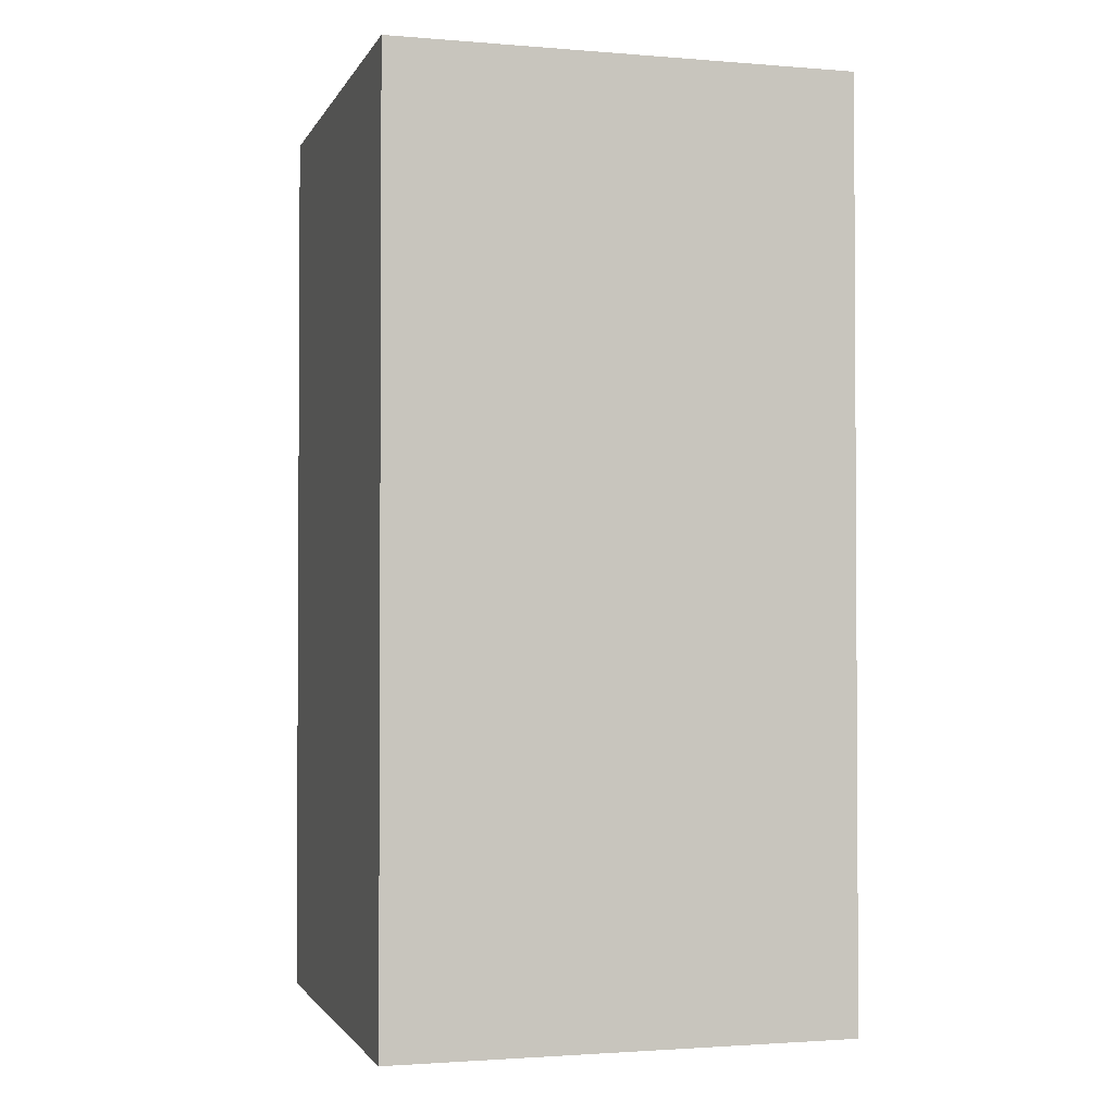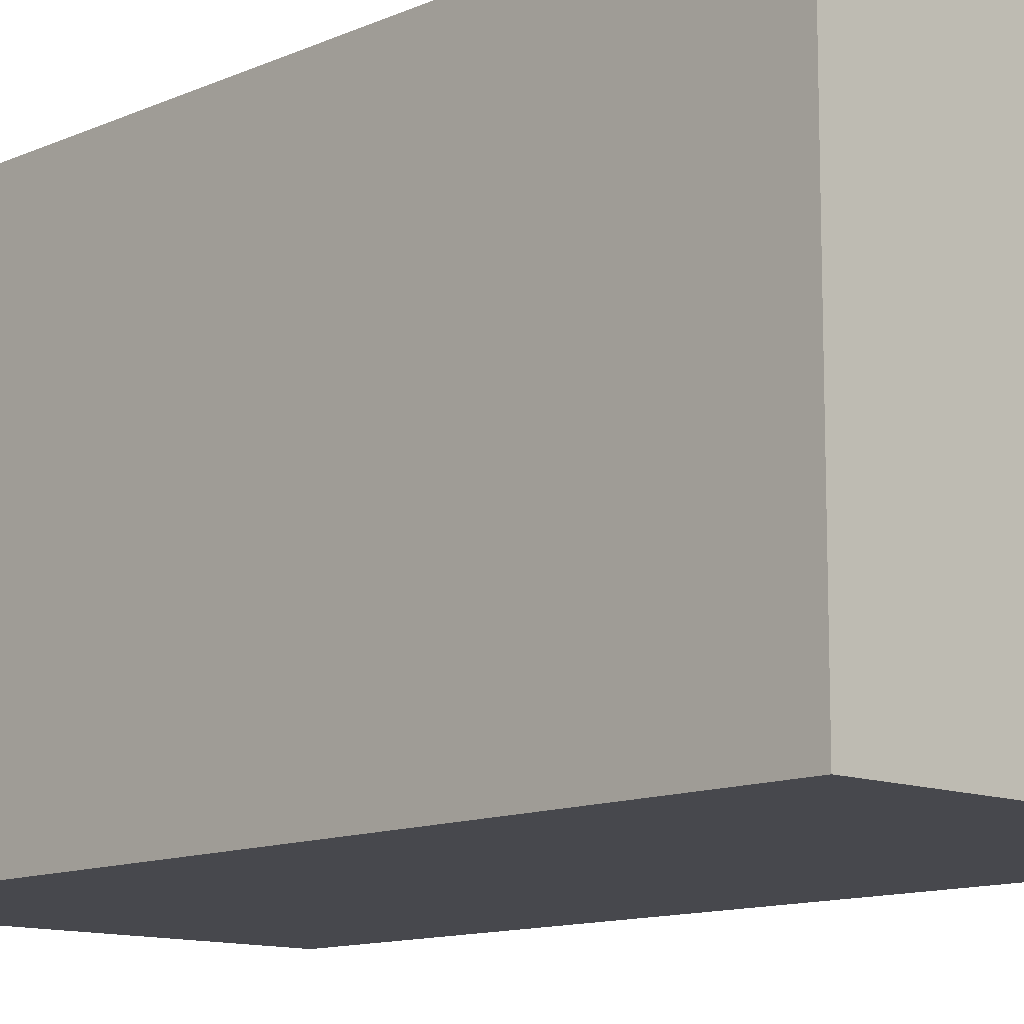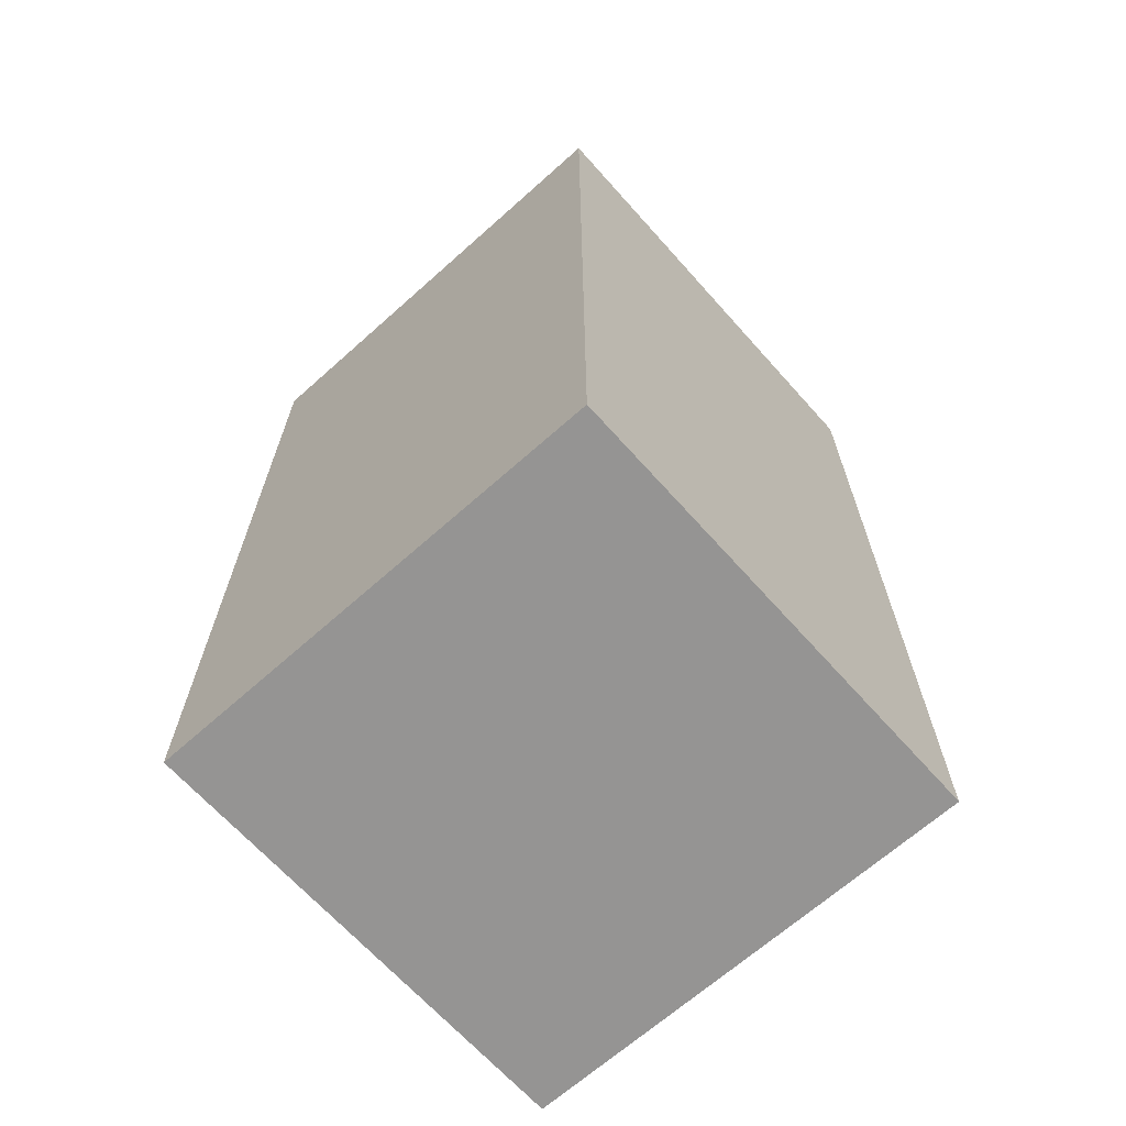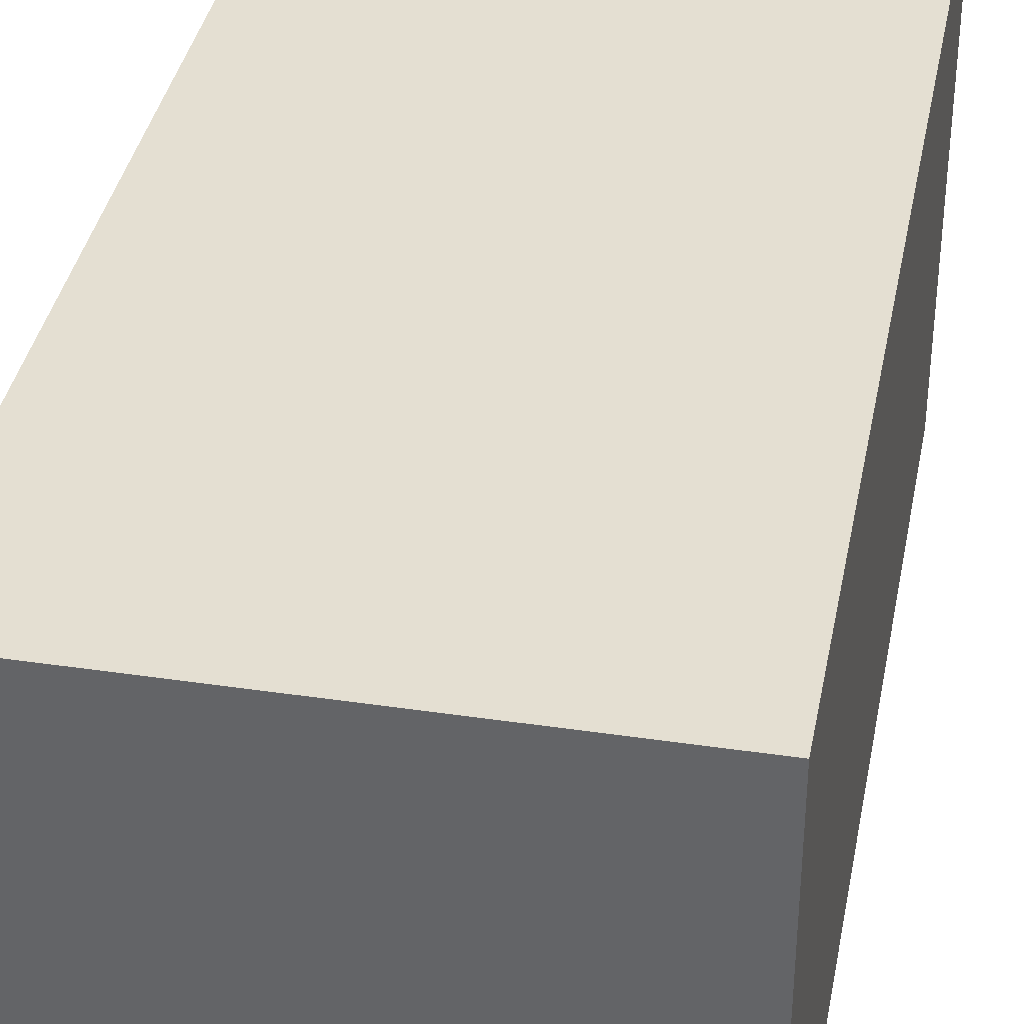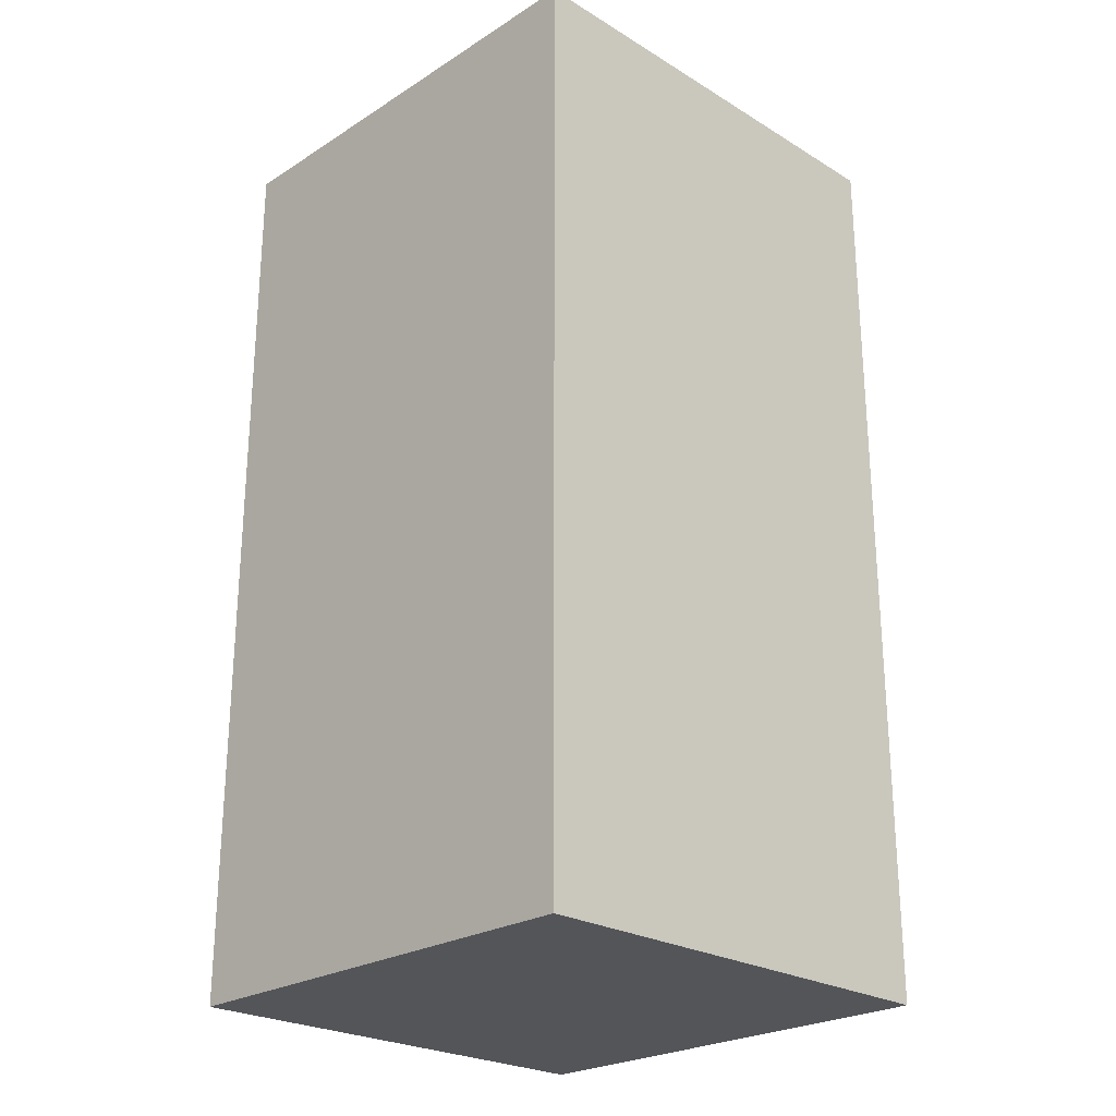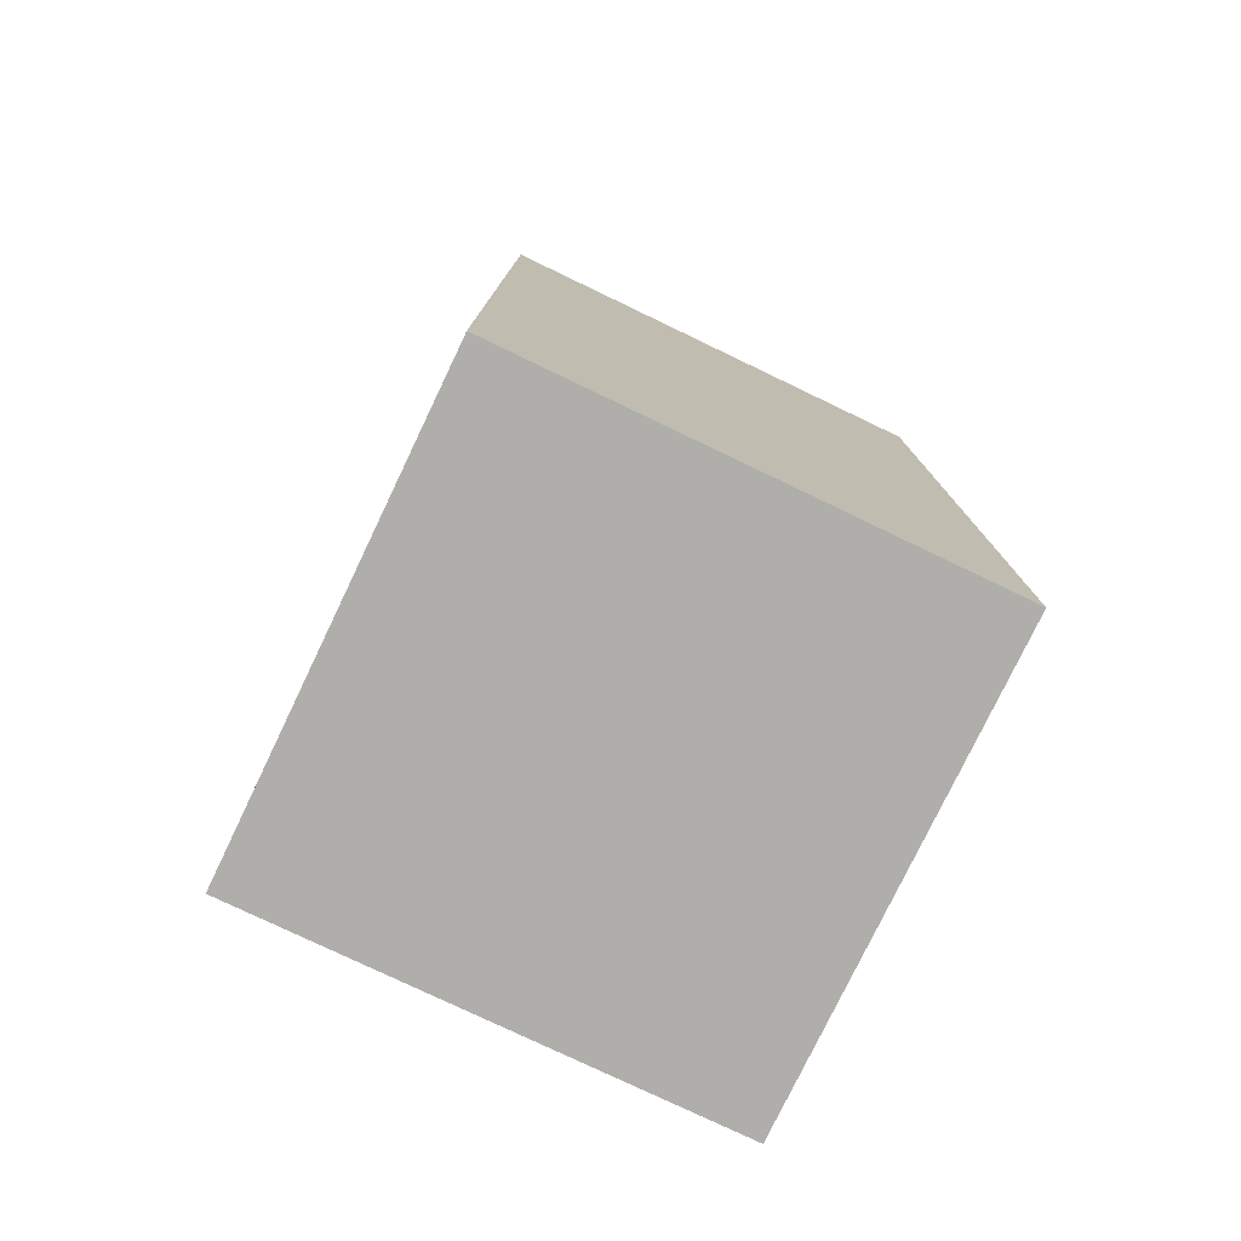
<metadata>
{"format":"obj","ext":"obj","renderer":"f3d","projection":"perspective","resolution":1024,"background":"white","views":[{"elev":-1.9,"azim":74.0,"up":"+Z"},{"elev":-11.9,"azim":-43.6,"up":"+Y"},{"elev":-67.1,"azim":-48.2,"up":"+Z"},{"elev":37.2,"azim":10.8,"up":"+Y"},{"elev":-24.7,"azim":45.6,"up":"+Z"},{"elev":-77.9,"azim":154.4,"up":"+Z"}]}
</metadata>
<code>
g 3
v -0.02811 0.02811 -0.1124
v 0.02811 0.02811 -0.1124
v 0.02811 0.02811 0
v -0.02811 0.02811 0
v -0.02811 -0.02811 -0.1124
v -0.02811 0.02811 -0.1124
v -0.02811 0.02811 0
v -0.02811 -0.02811 0
v 0.02811 -0.02811 0
v 0.02811 0.02811 0
v 0.02811 0.02811 -0.1124
v 0.02811 -0.02811 -0.1124
v -0.02811 -0.02811 0
v 0.02811 -0.02811 0
v 0.02811 -0.02811 -0.1124
v -0.02811 -0.02811 -0.1124
v 0.02811 -0.02811 -0.1124
v 0.02811 0.02811 -0.1124
v -0.02811 0.02811 -0.1124
v -0.02811 -0.02811 -0.1124
v -0.02811 -0.02811 0
v -0.02811 0.02811 0
v 0.02811 0.02811 0
v 0.02811 -0.02811 0
f -22 -23 -24
f -21 -22 -24
f -18 -19 -20
f -17 -18 -20
f -14 -15 -16
f -13 -14 -16
f -10 -11 -12
f -9 -10 -12
f -6 -7 -8
f -5 -6 -8
f -2 -3 -4
f -1 -2 -4

</code>
